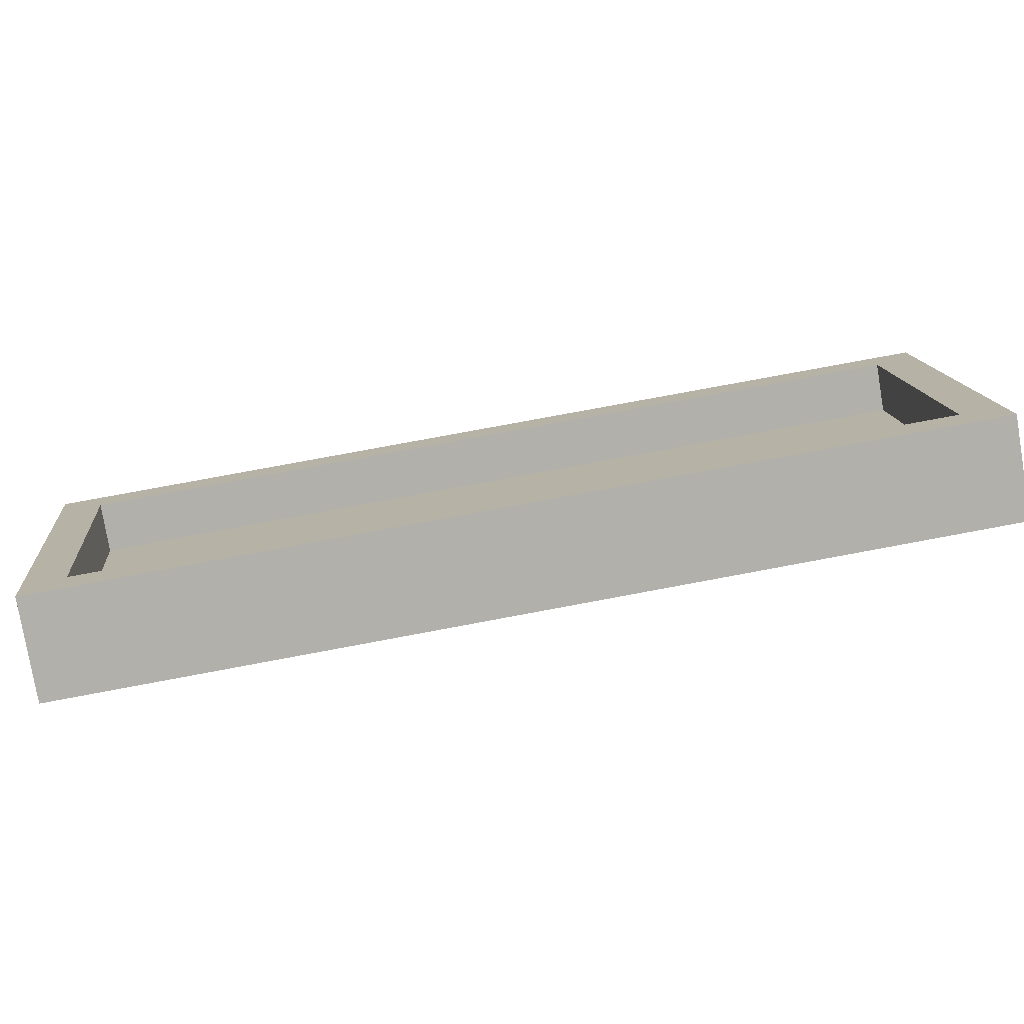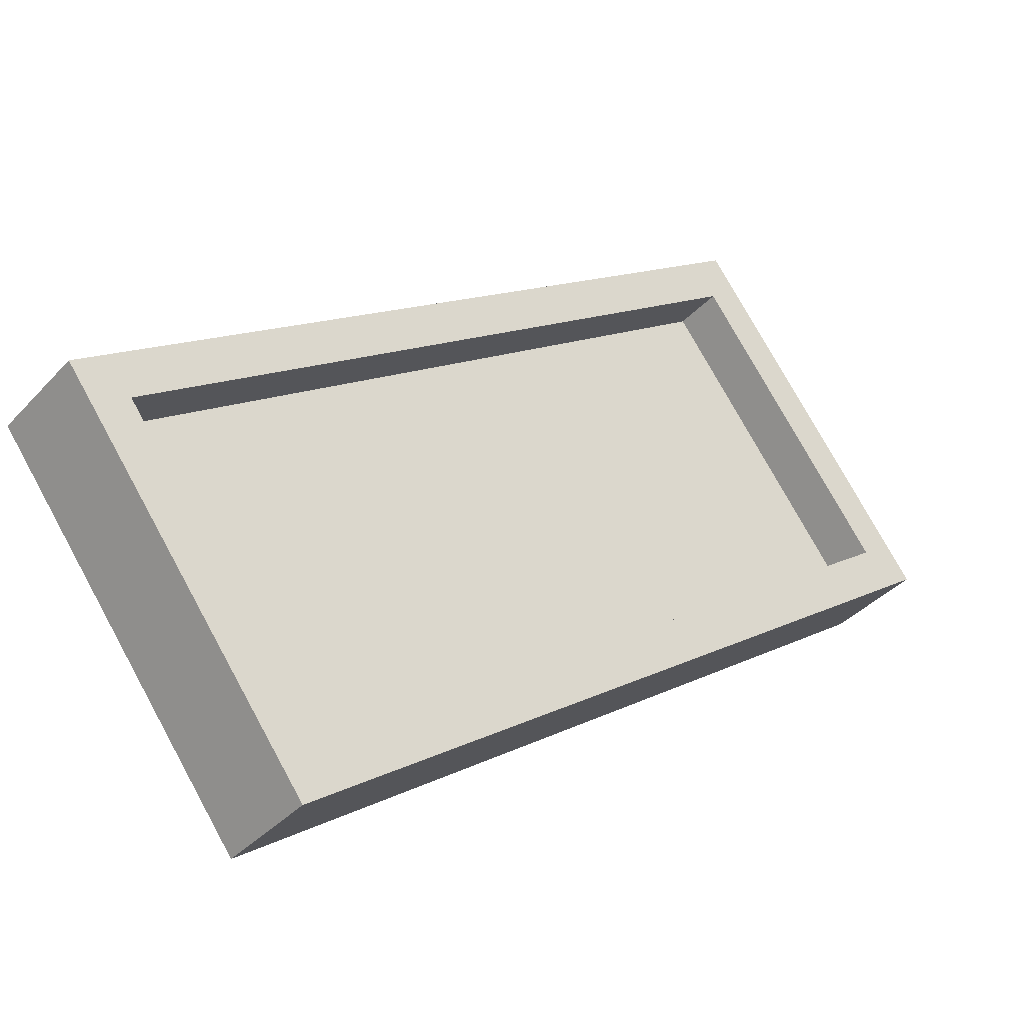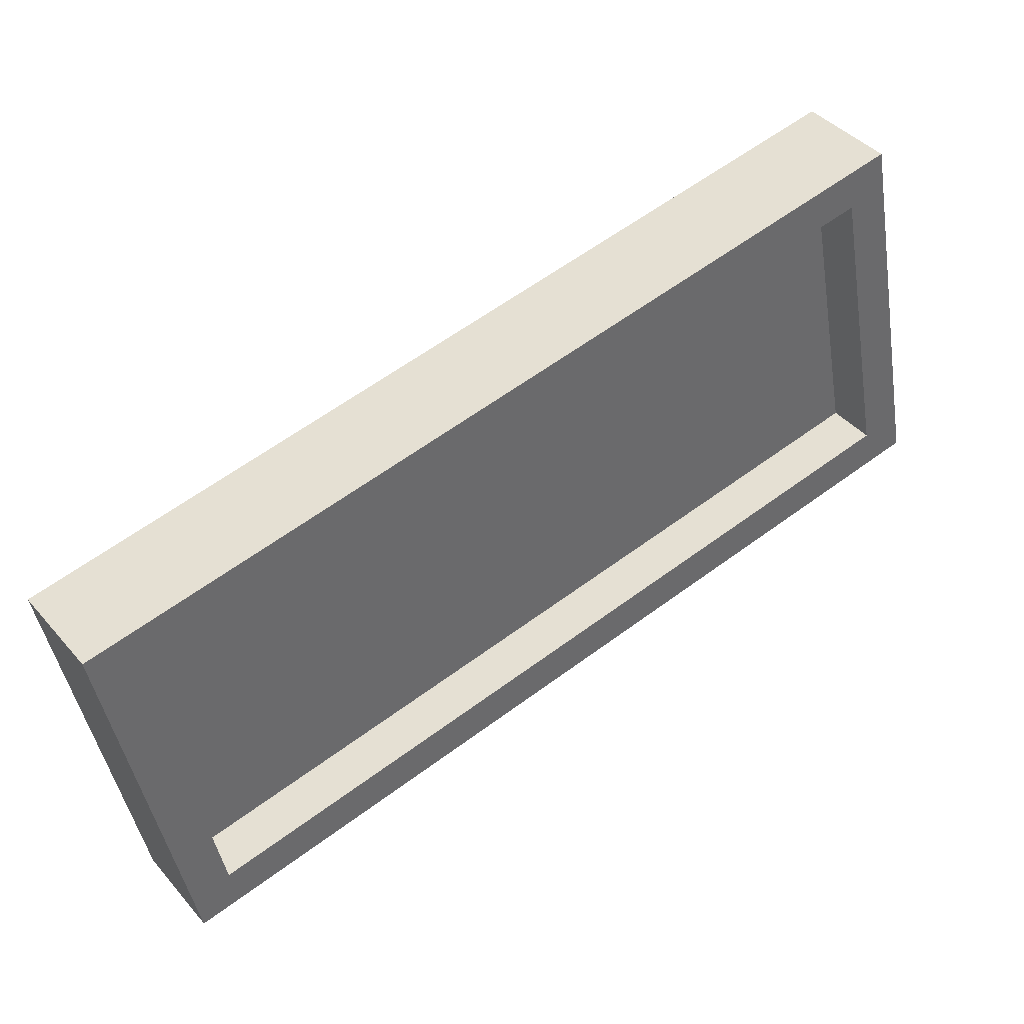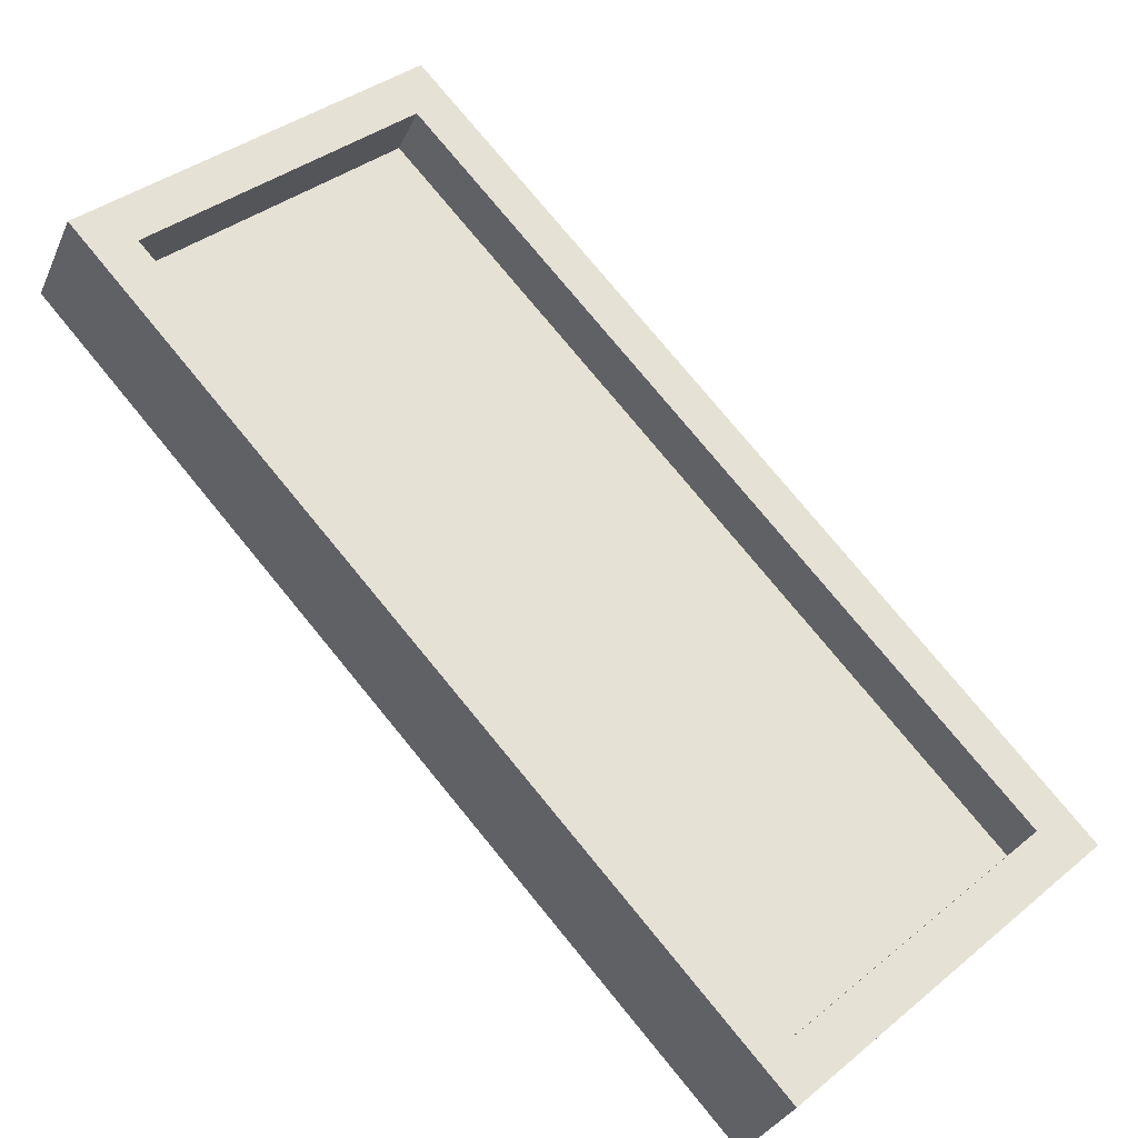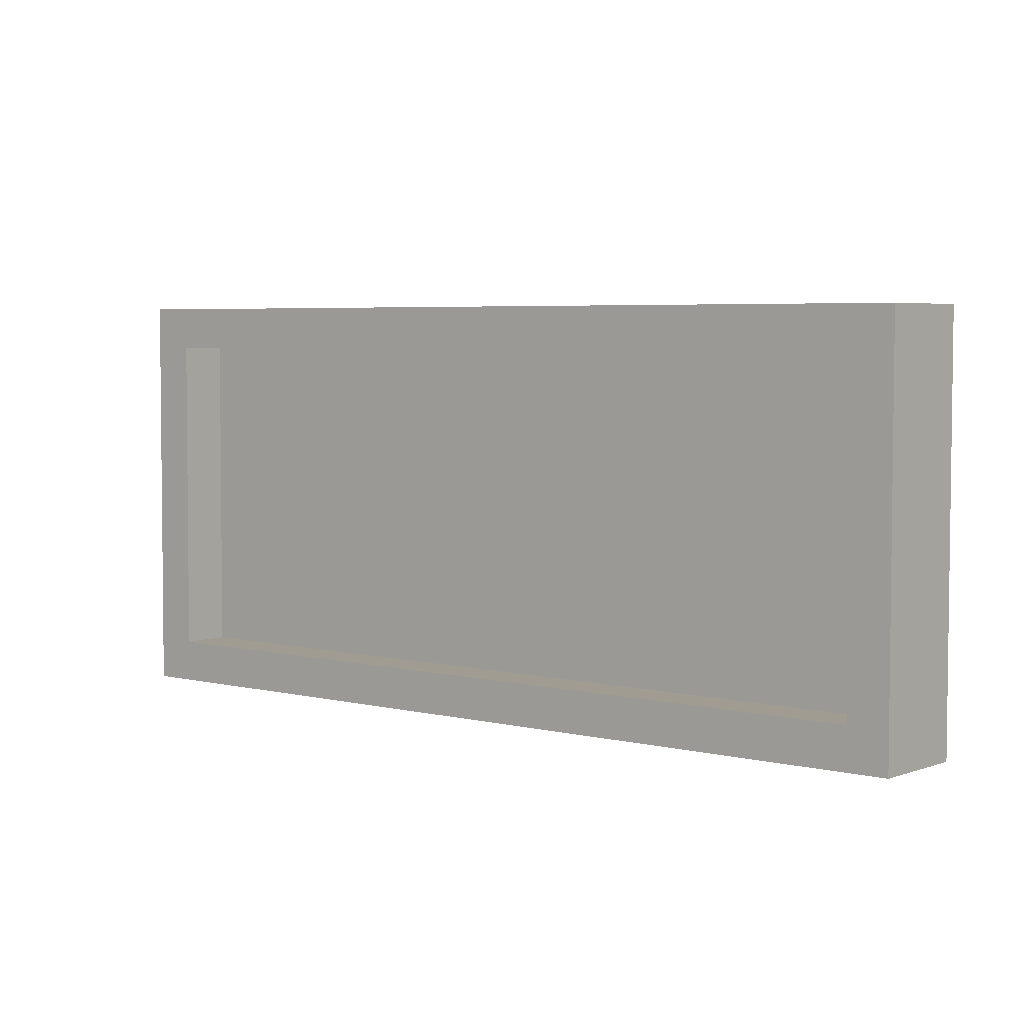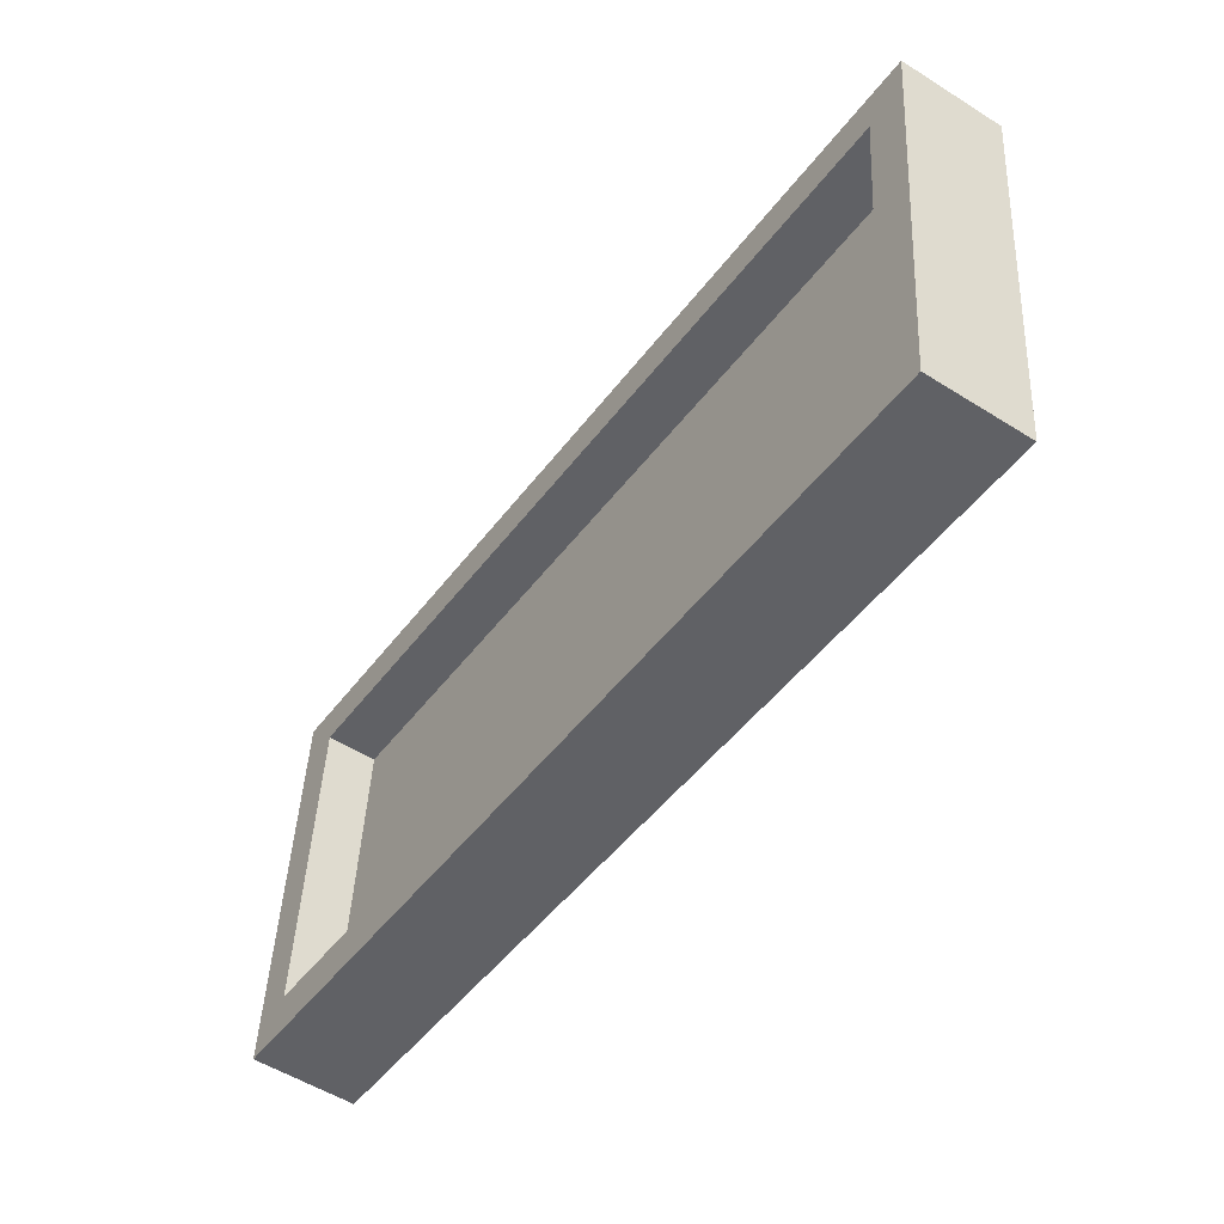
<metadata>
{"format":"obj","ext":"obj","renderer":"f3d","projection":"perspective","resolution":1024,"background":"white","views":[{"elev":-69.9,"azim":-29.9,"up":"+Y"},{"elev":65.5,"azim":150.9,"up":"+Z"},{"elev":49.2,"azim":-76.0,"up":"+Y"},{"elev":22.8,"azim":-136.5,"up":"+Z"},{"elev":13.8,"azim":0.4,"up":"+Y"},{"elev":-39.2,"azim":16.7,"up":"+Y"}]}
</metadata>
<code>
o Cube
v 20.43 -20.63 4.306
v 20.43 0.4527 0.8309
v 26.84 -23.94 1.341
v 26.84 2.635 -3.039
v -22.58 -26.32 -30.23
v -22.58 -5.241 -33.71
v -20.49 -30.2 -36.66
v -20.49 -3.63 -41.04
v 22.59 3.484 2.111
v -24.74 -2.781 -35.89
v 22.59 -23.09 6.492
v -24.74 -29.35 -31.51
v 22.59 3.484 2.111
v -24.74 -2.781 -35.89
v 22.59 -23.09 6.492
v -24.74 -29.35 -31.51
v 22.59 3.484 2.111
v -24.74 -2.781 -35.89
v 22.59 -23.09 6.492
v -24.74 -29.35 -31.51
v 22.59 3.484 2.111
v -24.74 -2.781 -35.89
v 22.59 -23.09 6.492
v -24.74 -29.35 -31.51
v 22.59 3.484 2.111
v -24.74 -2.781 -35.89
v 22.59 -23.09 6.492
v -24.74 -29.35 -31.51
v 22.59 3.484 2.111
v -24.74 -2.781 -35.89
v 22.59 -23.09 6.492
v -24.74 -29.35 -31.51
v 22.59 3.484 2.111
v -24.74 -2.781 -35.89
v 22.59 -23.09 6.492
v -24.74 -29.35 -31.51
v 22.59 3.484 2.111
v -24.74 -2.781 -35.89
v 22.59 -23.09 6.492
v -24.74 -29.35 -31.51
v 22.59 3.484 2.111
v -24.74 -2.781 -35.89
v 22.59 -23.09 6.492
v -24.74 -29.35 -31.51
v 22.59 3.484 2.111
v -24.74 -2.781 -35.89
v 22.59 -23.09 6.492
v -24.74 -29.35 -31.51
v 22.59 3.484 2.111
v -24.74 -2.781 -35.89
v 22.59 -23.09 6.492
v -24.74 -29.35 -31.51
v 22.59 3.484 2.111
v -24.74 -2.781 -35.89
v 22.59 -23.09 6.492
v -24.74 -29.35 -31.51
v 23.74 -0.209 -3.183
v -19.27 -5.903 -37.72
v 23.74 -21.29 0.2918
v -19.27 -26.98 -34.25
v 22.51 0.03679 -1.692
v -20.5 -5.657 -36.23
v 22.51 -21.04 1.783
v -20.5 -26.74 -32.76
f 11 12 7 3
f 4 3 7 8
f 8 7 12 10
f 10 9 4 8
f 9 11 3 4
f 6 5 60 58
f 14 13 9 10
f 13 15 11 9
f 16 14 10 12
f 15 16 12 11
f 18 17 13 14
f 17 19 15 13
f 20 18 14 16
f 19 20 16 15
f 22 21 17 18
f 21 23 19 17
f 24 22 18 20
f 23 24 20 19
f 26 25 21 22
f 25 27 23 21
f 28 26 22 24
f 27 28 24 23
f 30 29 25 26
f 29 31 27 25
f 32 30 26 28
f 31 32 28 27
f 34 33 29 30
f 33 35 31 29
f 36 34 30 32
f 35 36 32 31
f 38 37 33 34
f 37 39 35 33
f 40 38 34 36
f 39 40 36 35
f 42 41 37 38
f 41 43 39 37
f 44 42 38 40
f 43 44 40 39
f 46 45 41 42
f 45 47 43 41
f 48 46 42 44
f 47 48 44 43
f 50 49 45 46
f 49 51 47 45
f 52 50 46 48
f 51 52 48 47
f 54 53 49 50
f 53 55 51 49
f 56 54 50 52
f 55 56 52 51
f 6 2 53 54
f 2 1 55 53
f 5 6 54 56
f 1 5 56 55
f 60 59 63 64
f 2 6 58 57
f 5 1 59 60
f 1 2 57 59
f 62 64 63 61
f 59 57 61 63
f 58 60 64 62
f 57 58 62 61

</code>
